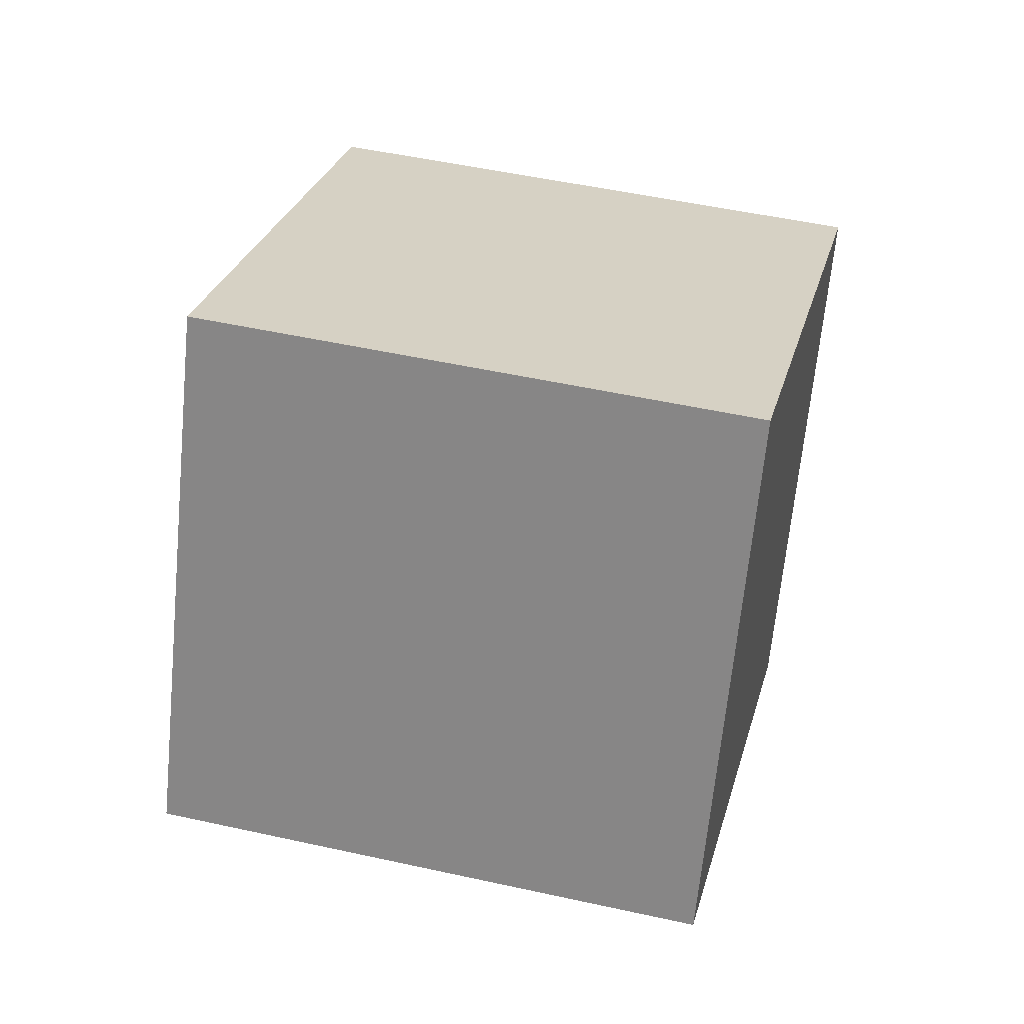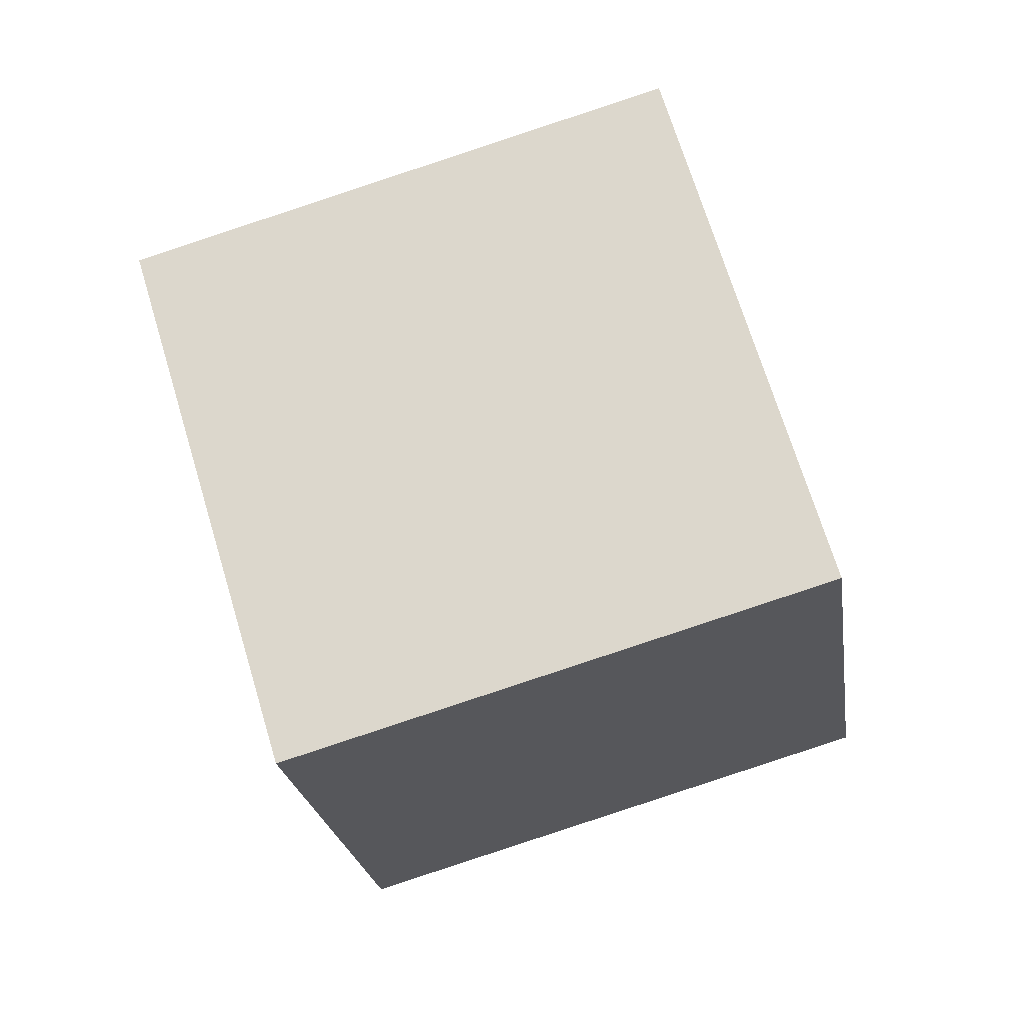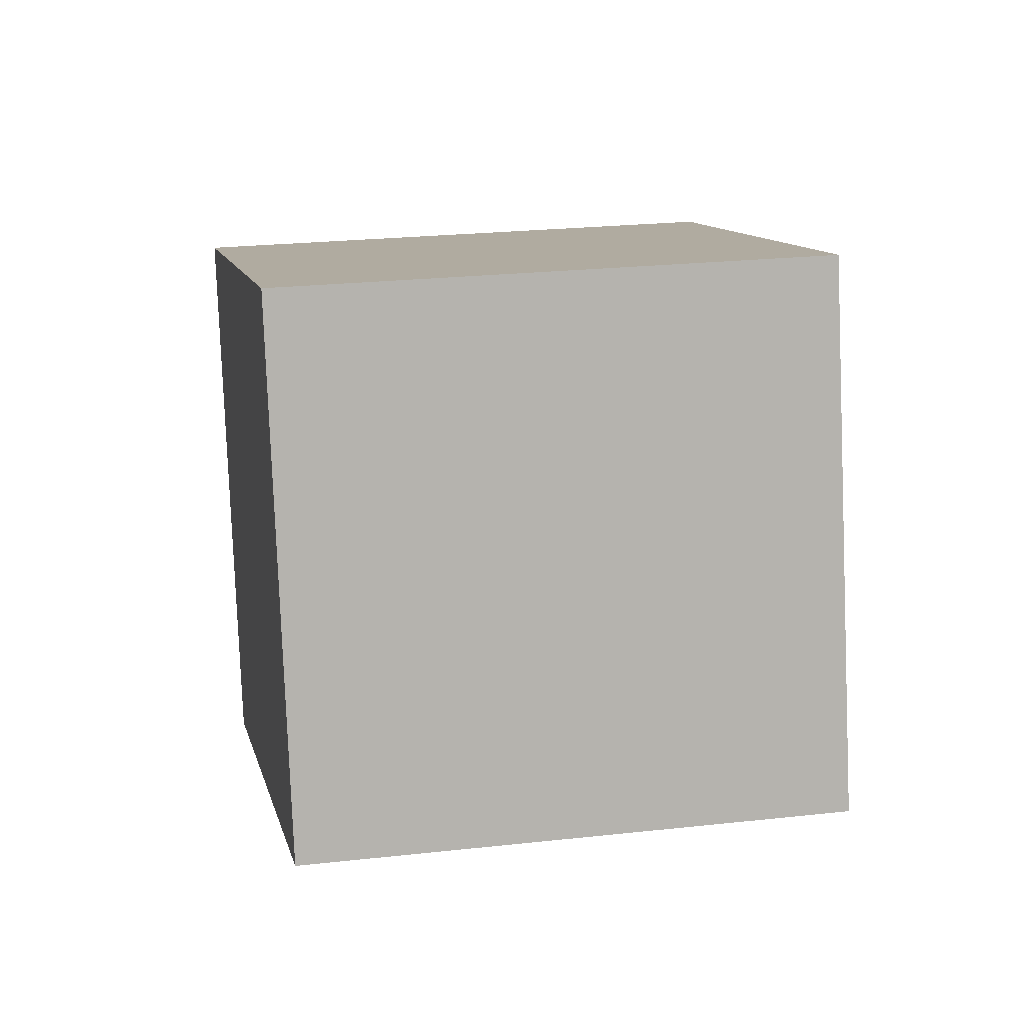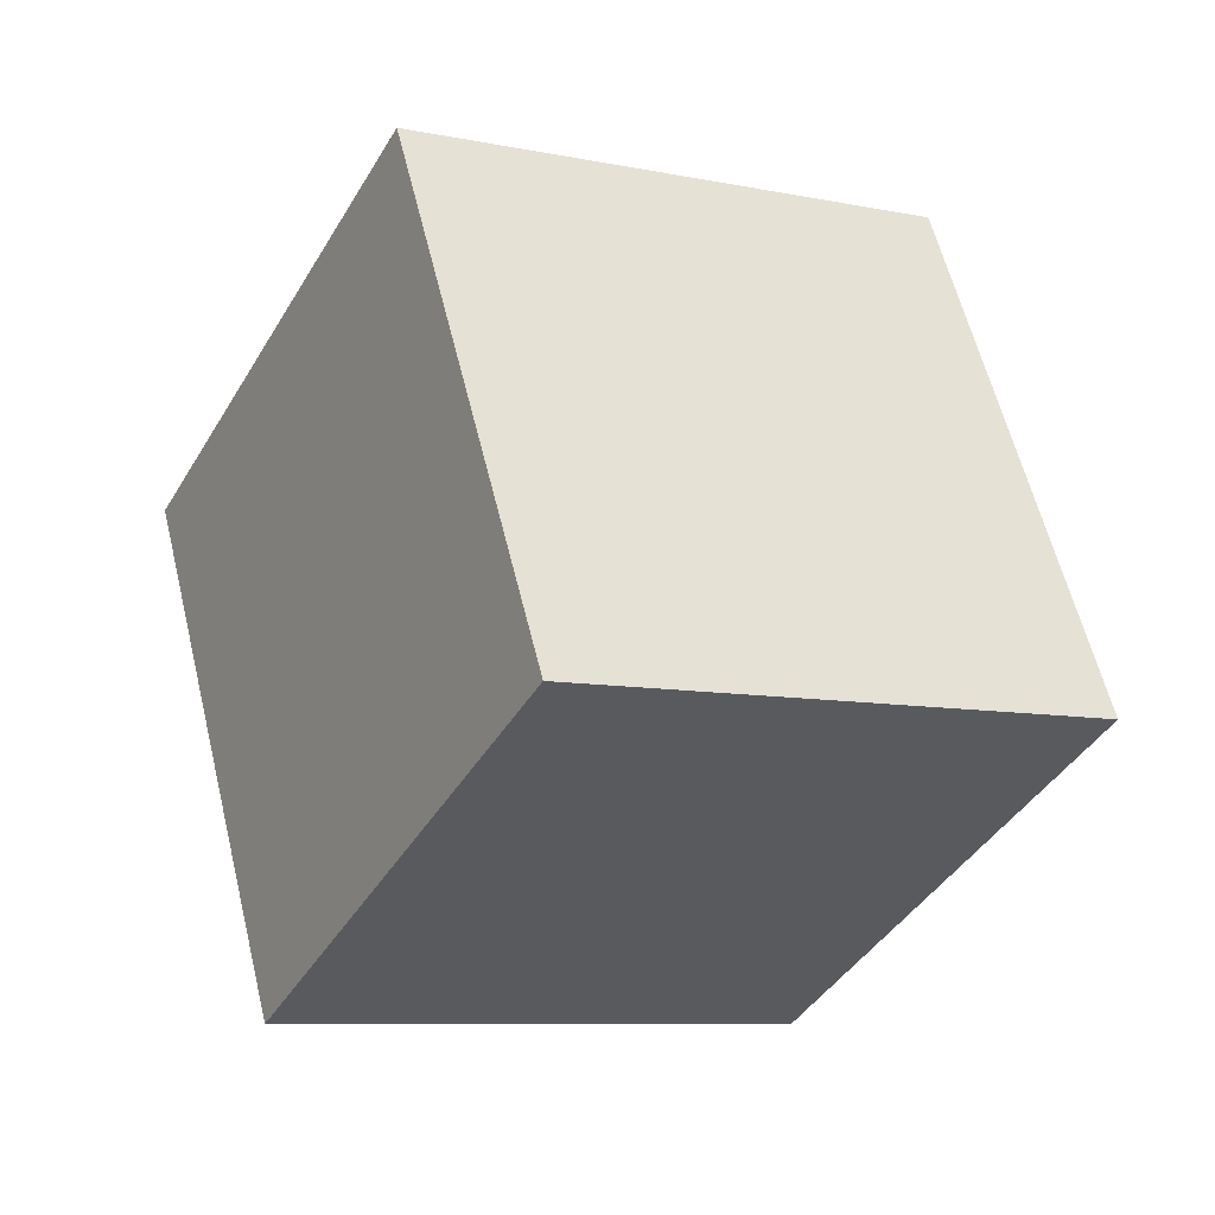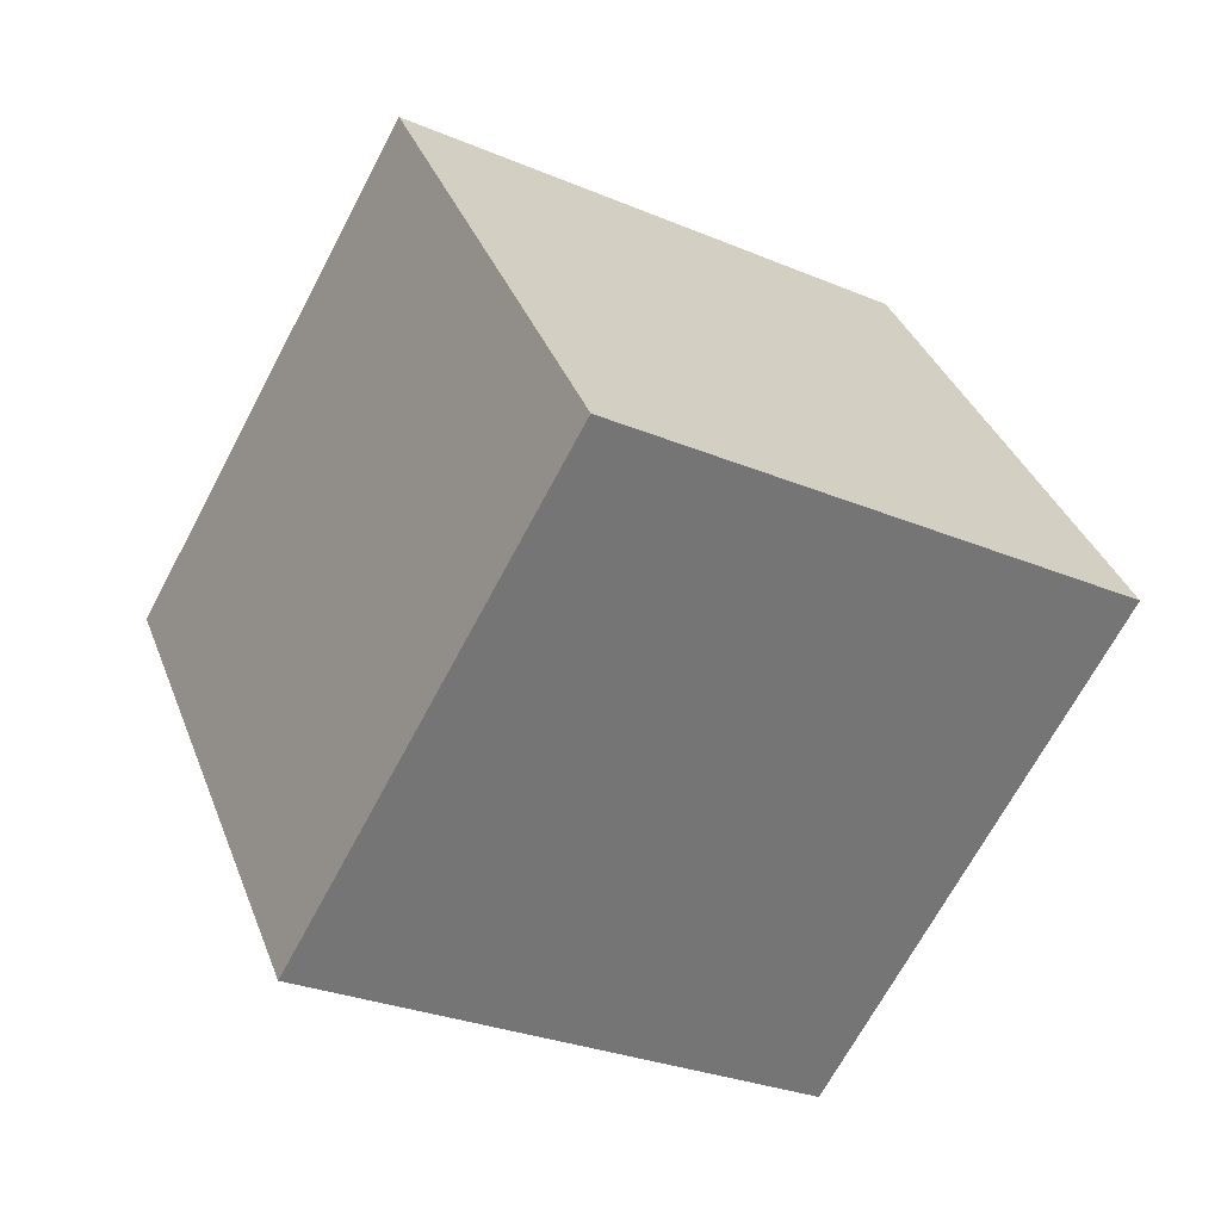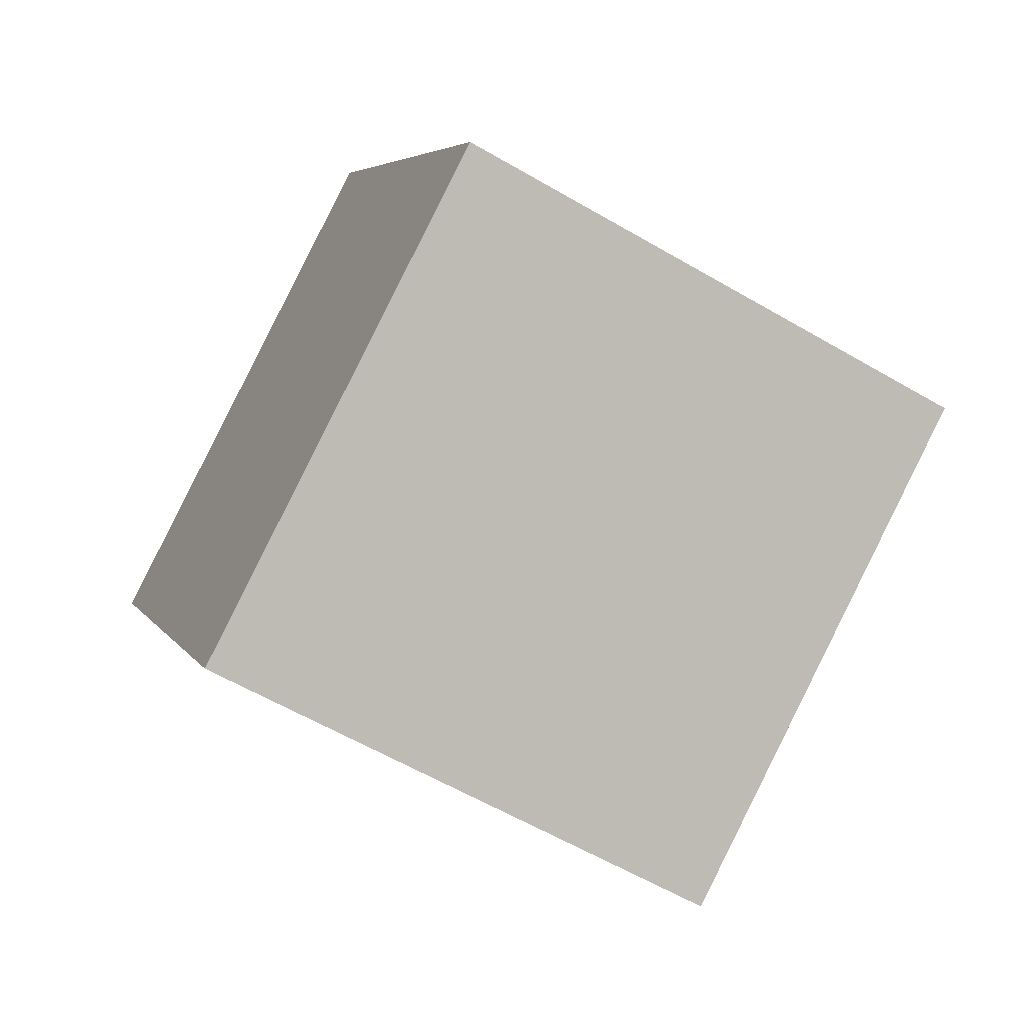
<metadata>
{"format":"obj","ext":"obj","renderer":"f3d","projection":"perspective","resolution":1024,"background":"white","views":[{"elev":-2.3,"azim":23.1,"up":"+Z"},{"elev":42.4,"azim":-0.7,"up":"+Y"},{"elev":-53.1,"azim":-168.7,"up":"+Z"},{"elev":43.9,"azim":-92.7,"up":"+Y"},{"elev":19.2,"azim":-97.7,"up":"+Y"},{"elev":71.0,"azim":-51.5,"up":"+Y"}]}
</metadata>
<code>
o Cube
v 0.8127 -0.242 -1.51
v 1.361 -1.045 0.2377
v -0.5434 -1.526 0.6142
v -1.092 -0.723 -1.134
v 0.5434 1.526 -0.6142
v 1.092 0.723 1.134
v -0.8127 0.242 1.51
v -1.361 1.045 -0.2377
f 2 4 1
f 8 6 5
f 5 2 1
f 6 3 2
f 3 8 4
f 1 8 5
f 2 3 4
f 8 7 6
f 5 6 2
f 6 7 3
f 3 7 8
f 1 4 8

</code>
